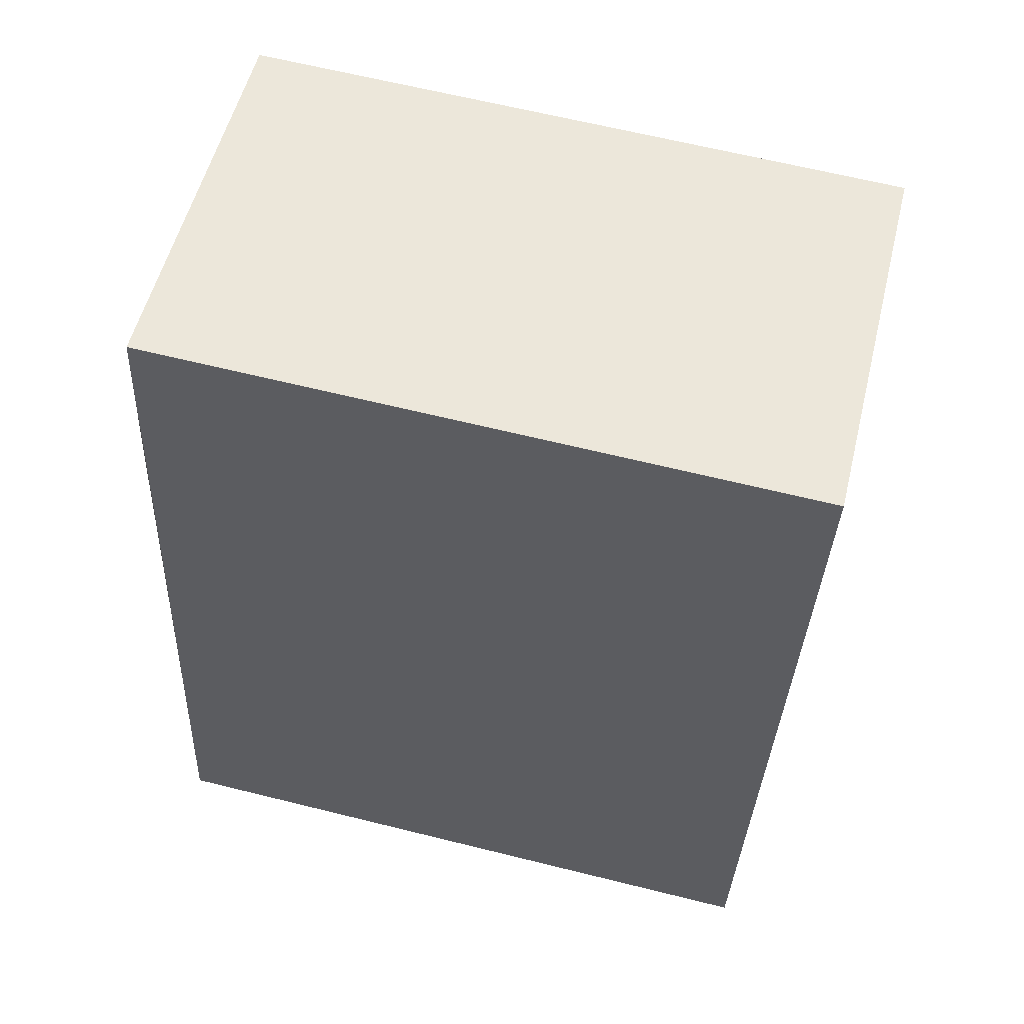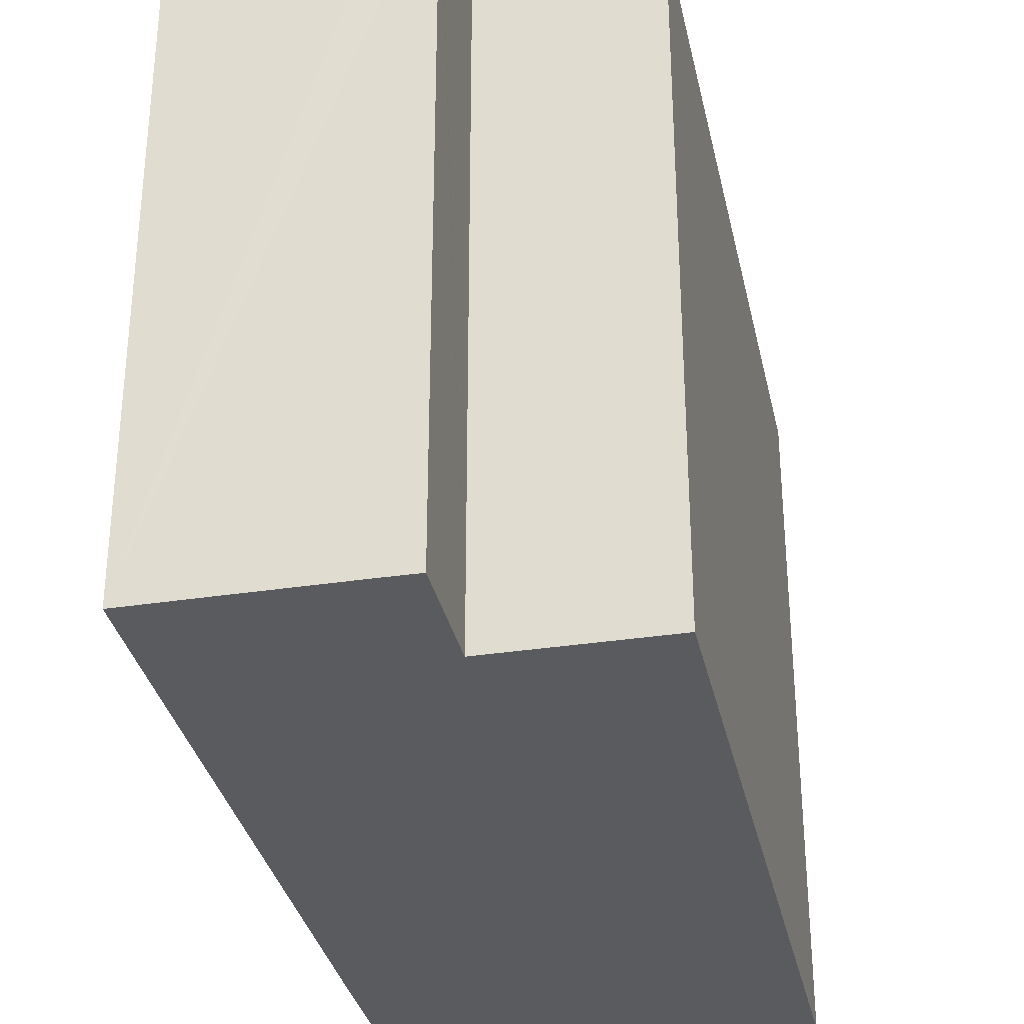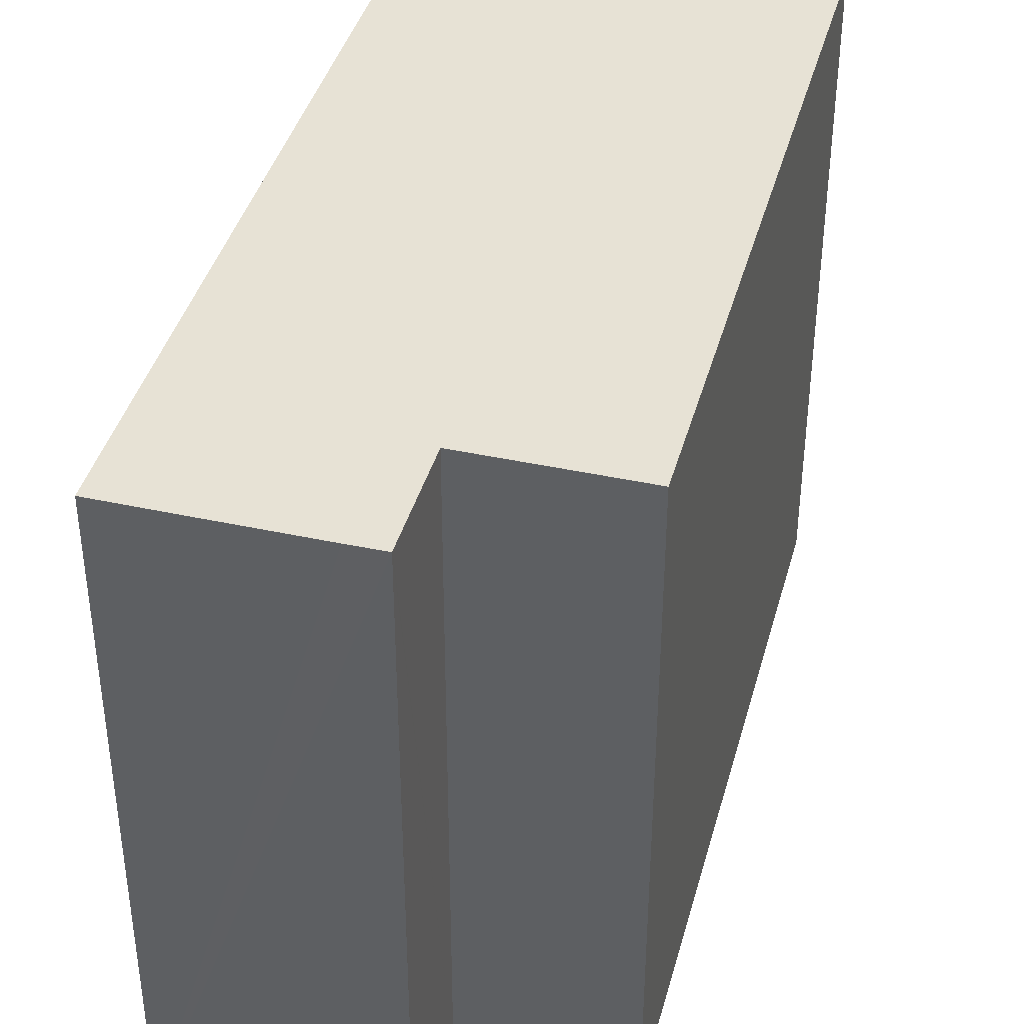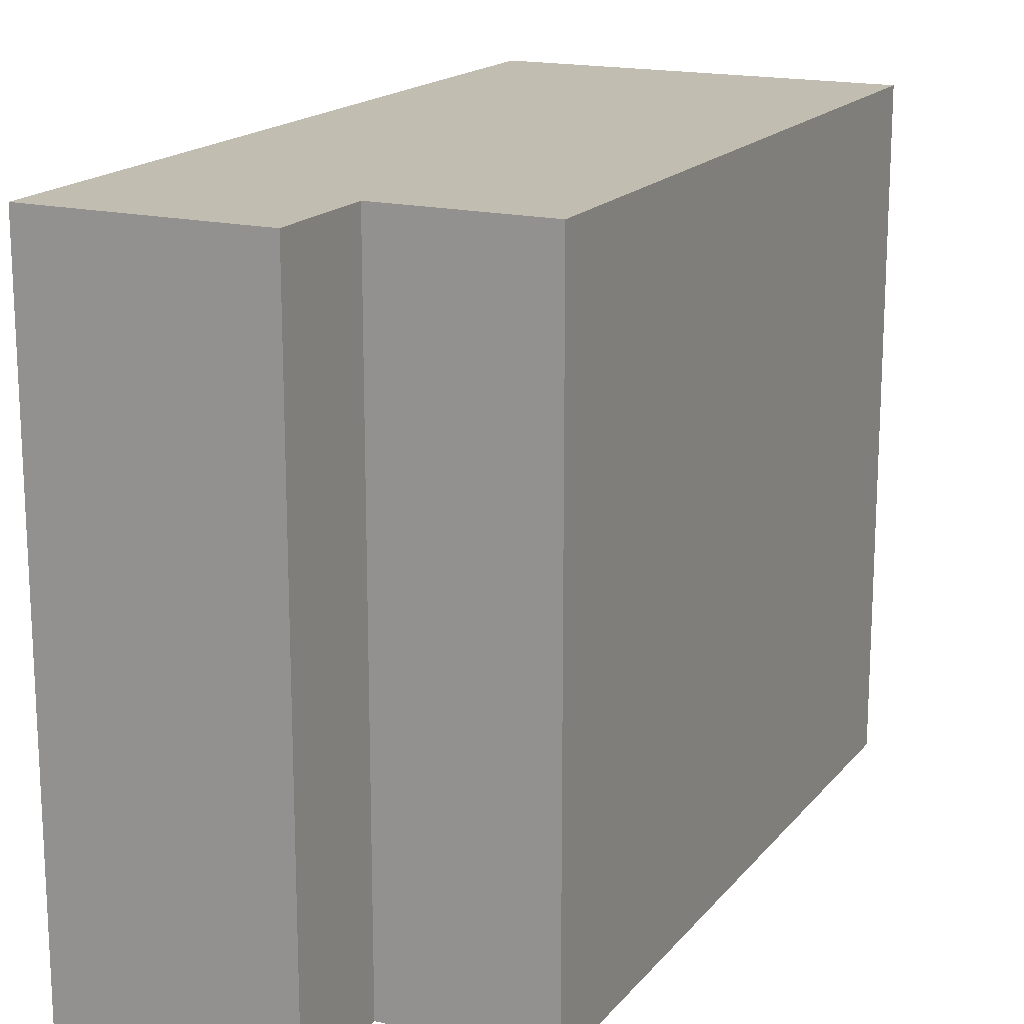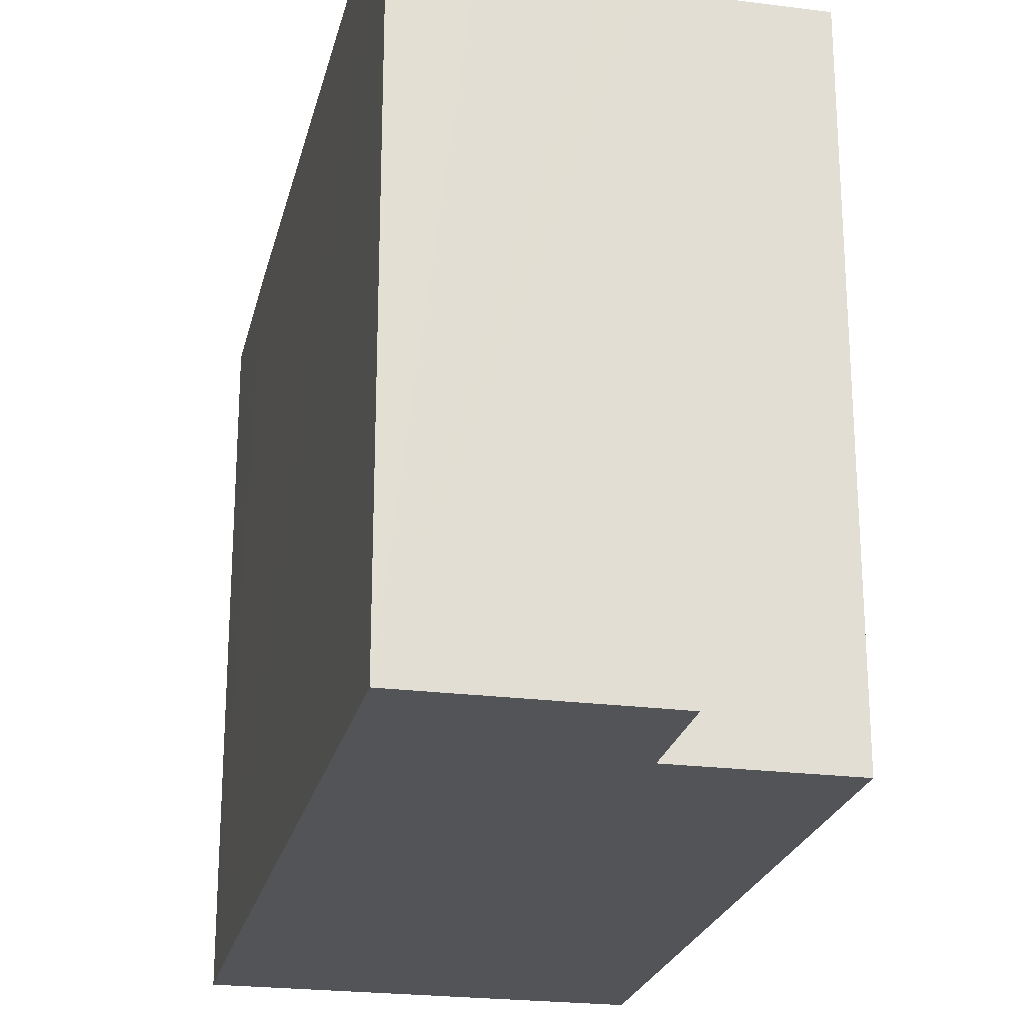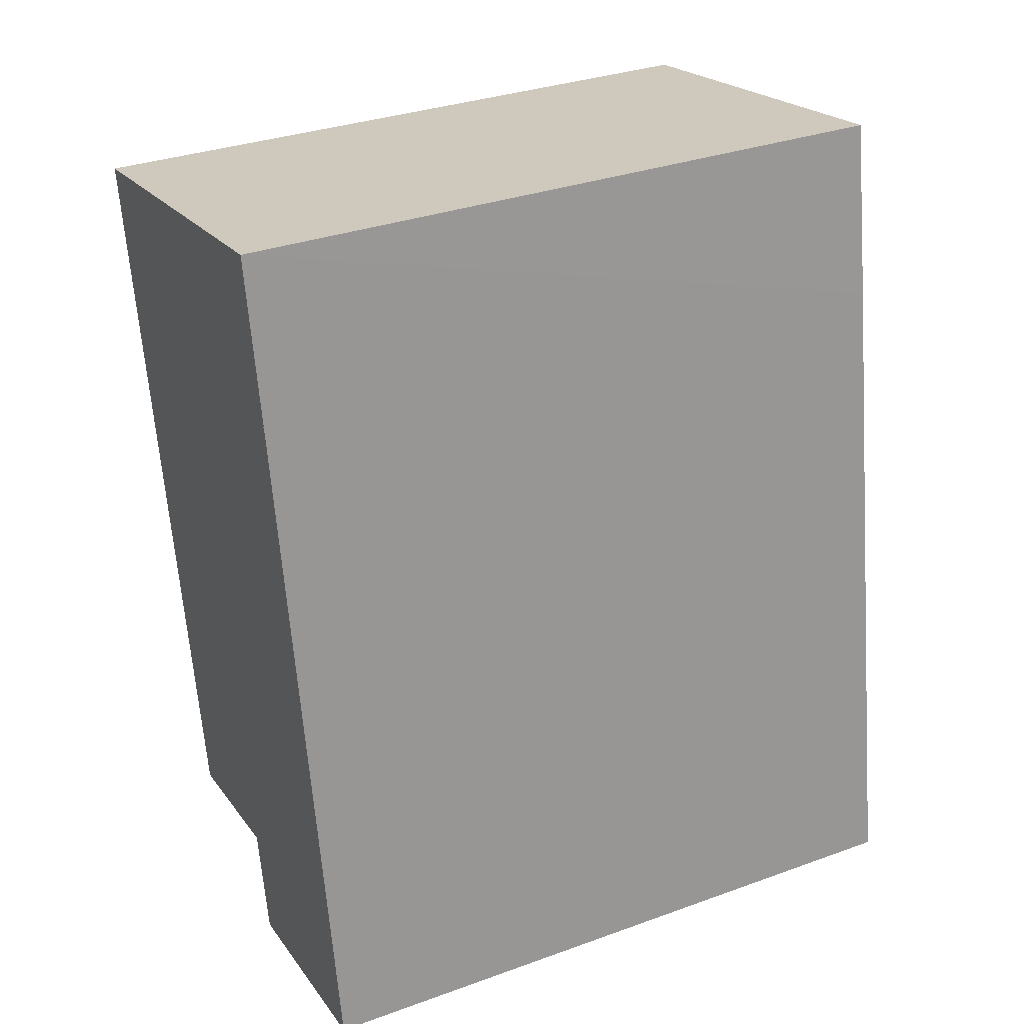
<metadata>
{"format":"obj","ext":"obj","renderer":"f3d","projection":"perspective","resolution":1024,"background":"white","views":[{"elev":65.1,"azim":104.0,"up":"+Z"},{"elev":-32.8,"azim":-178.3,"up":"+Y"},{"elev":40.1,"azim":-175.3,"up":"+Y"},{"elev":17.0,"azim":-164.5,"up":"+Y"},{"elev":-23.4,"azim":157.4,"up":"+Y"},{"elev":33.0,"azim":63.6,"up":"+Z"}]}
</metadata>
<code>
v  5.535 9.374 1.02
v  1.853 9.374 -10.25
v  0 9.374 5.74e-16
v  4.136 9.374 -9.83
v  4.43 9.374 -11.42
v  5.981 9.374 -1.455
v  4.433 9.374 -11.44
v  4.73 9.374 -11.39
v  4.925 9.374 -11.36
v  6.507 9.374 -11.07
v  6.711 9.374 -11.03
v  7.604 9.374 -10.86
v  4.136 6.019e-16 -9.83
v  4.43 6.995e-16 -11.42
v  4.433 7.006e-16 -11.44
v  1.853 6.277e-16 -10.25
v  0 0 0
v  7.604 6.652e-16 -10.86
v  6.711 6.753e-16 -11.03
v  6.507 6.777e-16 -11.07
v  4.925 6.954e-16 -11.36
v  4.73 6.975e-16 -11.39
v  5.535 -6.246e-17 1.02
v  5.981 8.909e-17 -1.455
g defaultobject
f 1 2 3
f 2 1 4
f 4 1 5
f 5 1 6
f 5 6 7
f 7 6 8
f 8 6 9
f 9 6 10
f 10 6 11
f 11 6 12
f 5 13 4
f 13 5 7
f 13 7 14
f 14 7 15
f 16 3 2
f 3 16 17
f 13 2 4
f 2 13 16
f 18 11 12
f 11 18 10
f 10 18 9
f 9 18 8
f 8 18 7
f 7 18 15
f 15 18 19
f 15 19 20
f 15 20 21
f 15 21 22
f 17 1 3
f 1 17 23
f 23 6 1
f 6 23 12
f 12 23 18
f 18 23 24
f 16 23 17
f 23 16 24
f 24 16 13
f 24 13 18
f 18 13 14
f 18 14 15
f 18 15 22
f 18 22 21
f 18 21 19
f 19 21 20

</code>
